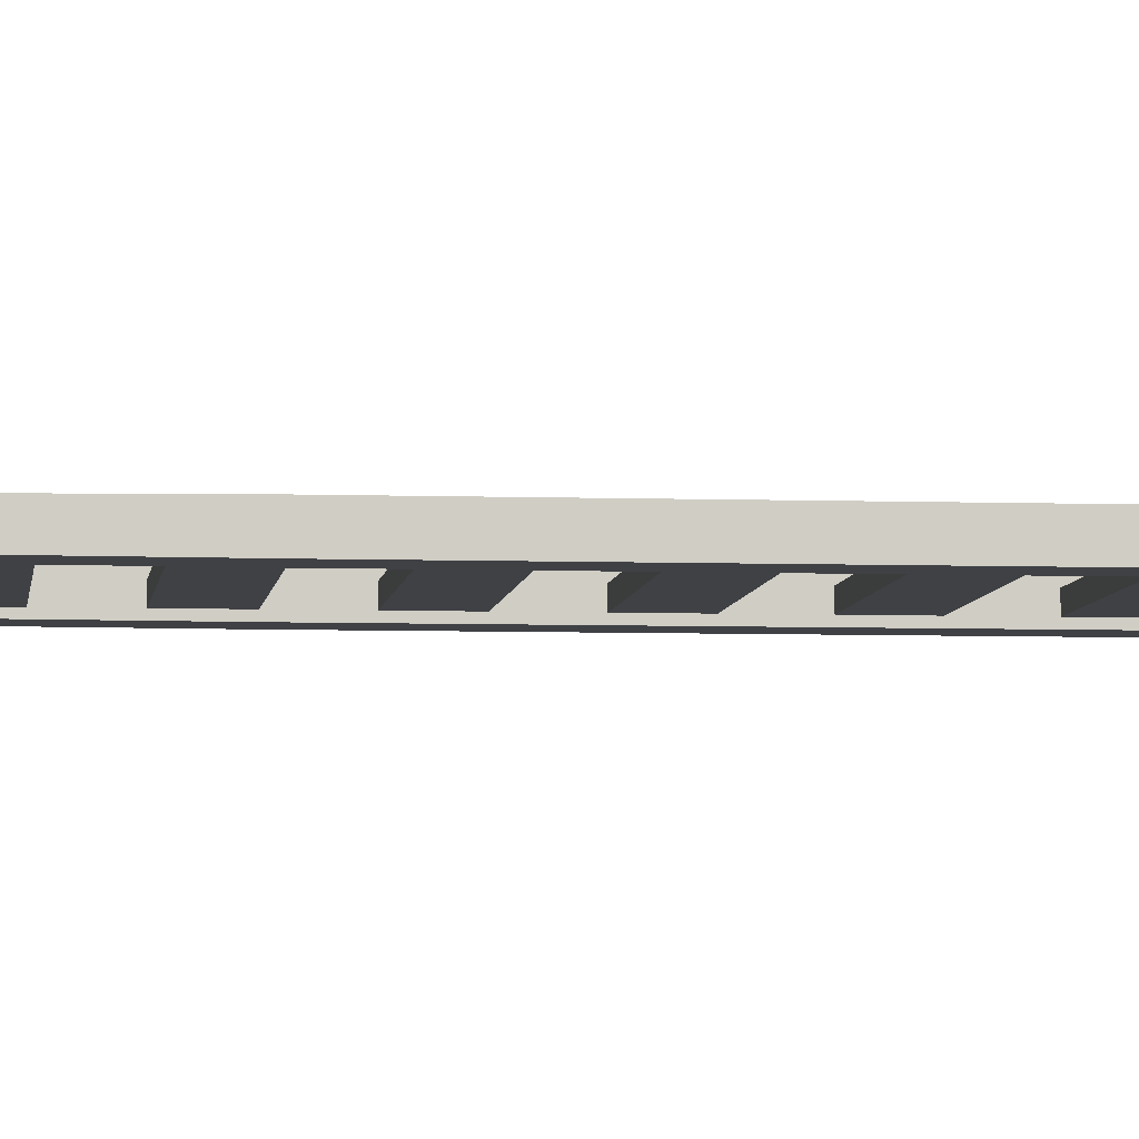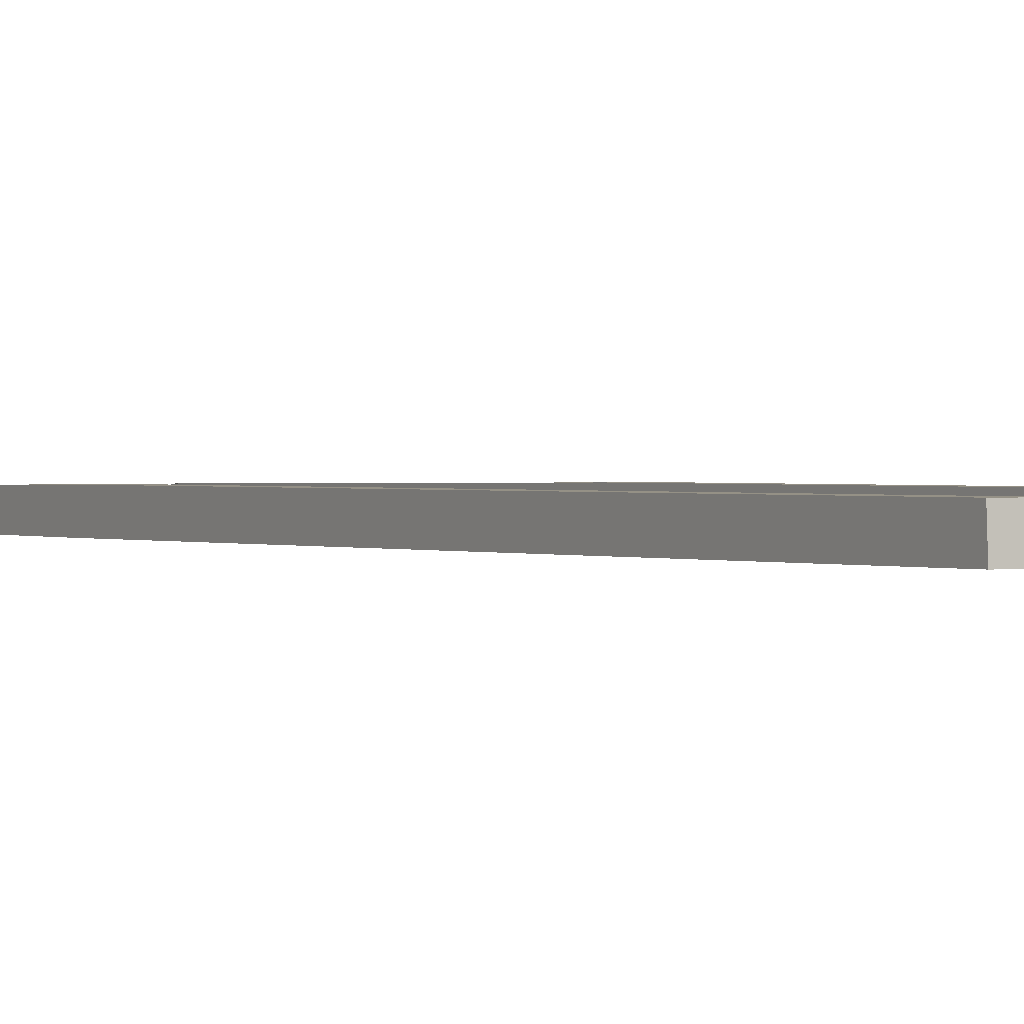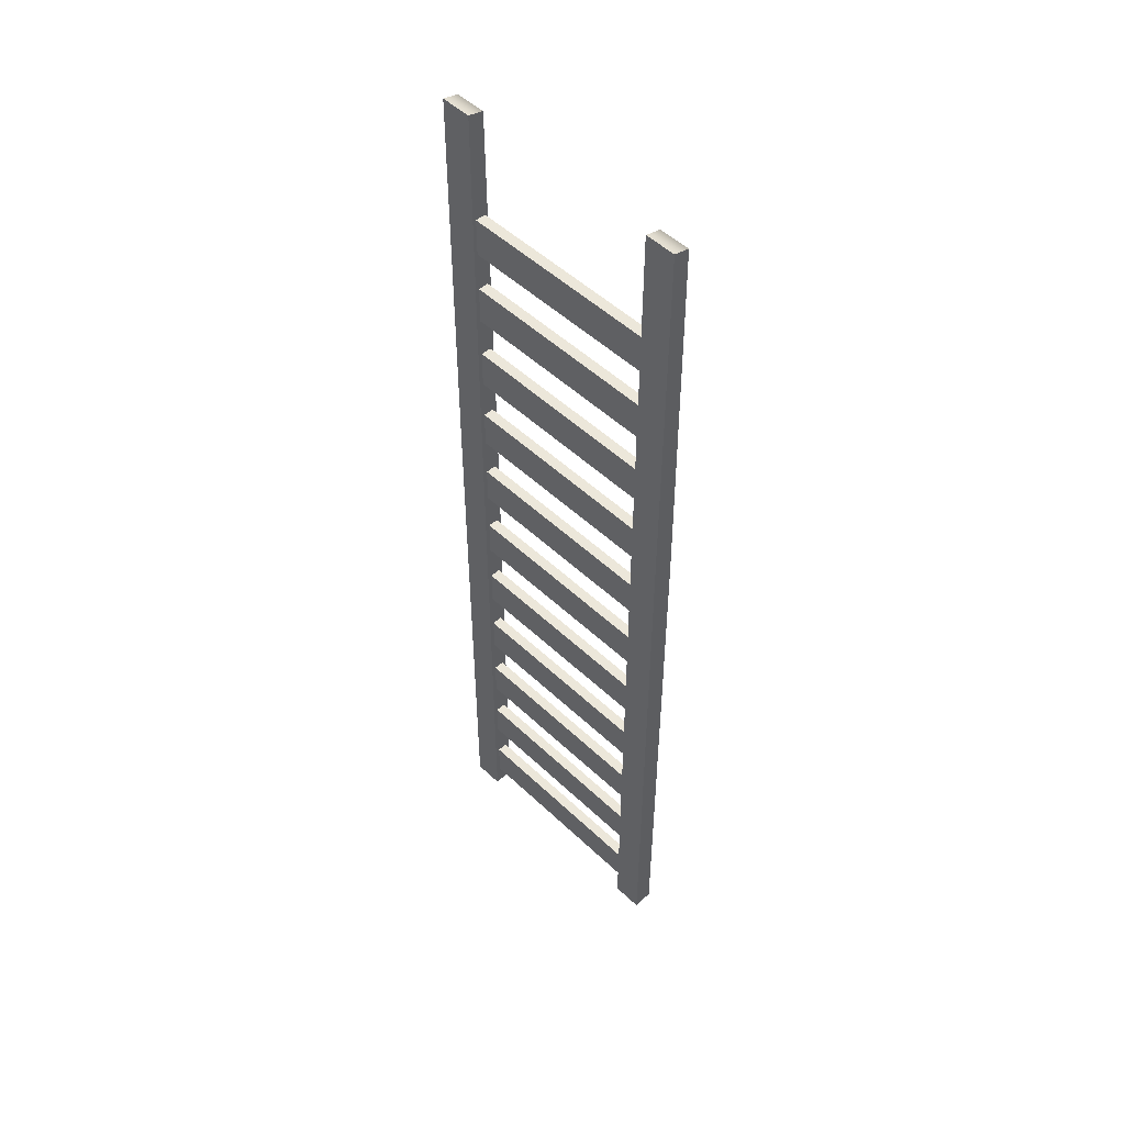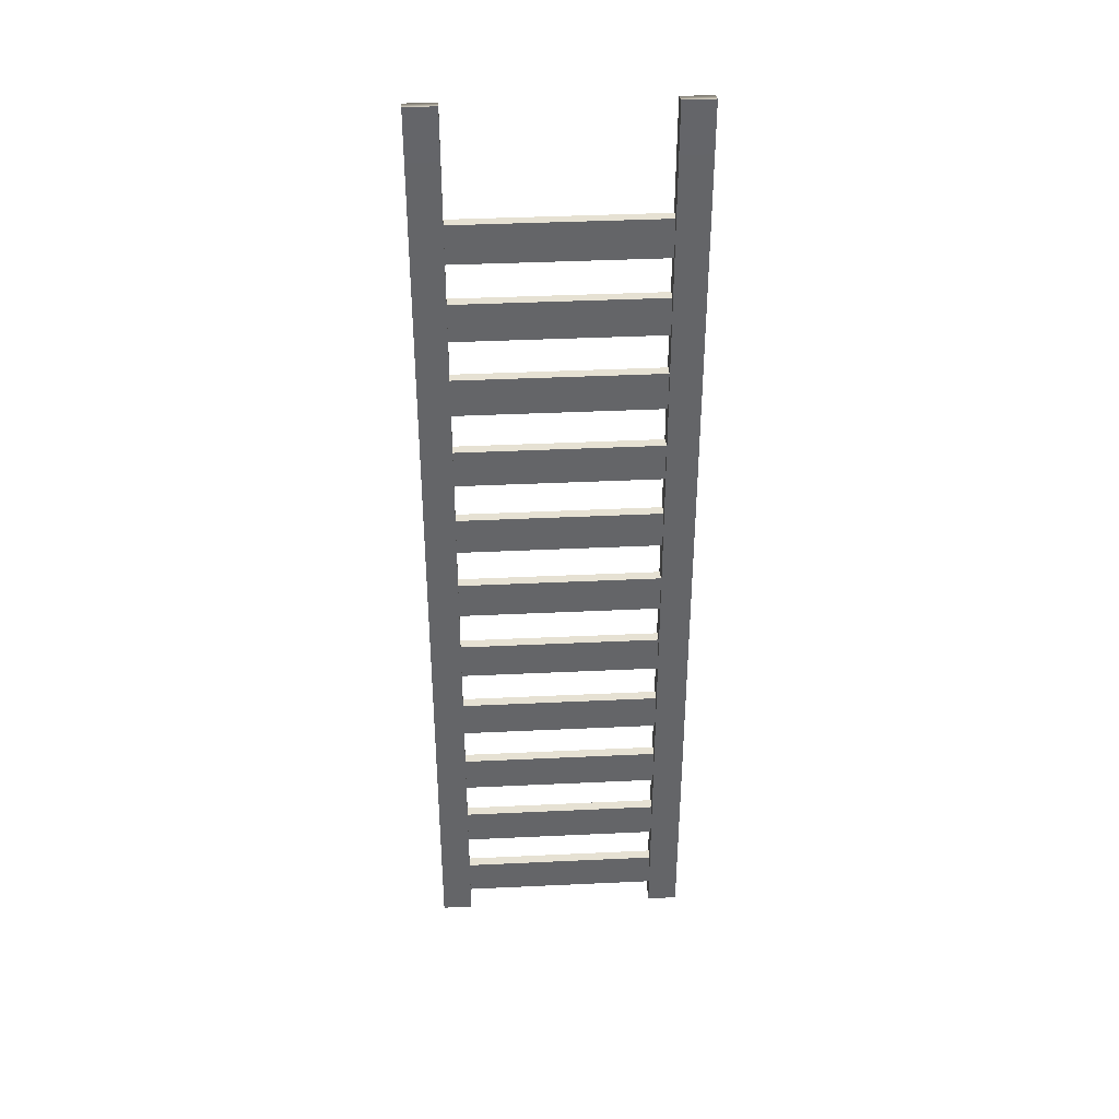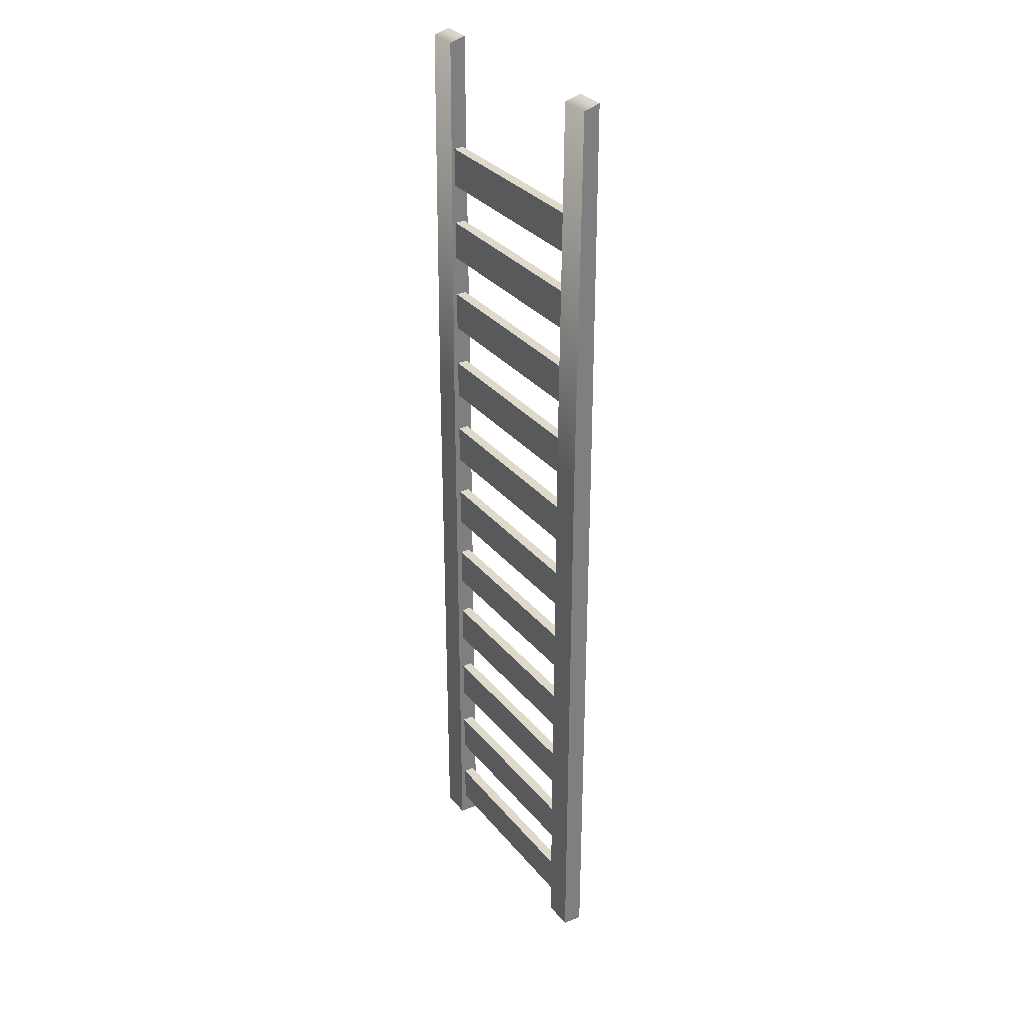
<metadata>
{"format":"obj","ext":"obj","renderer":"f3d","projection":"perspective","resolution":1024,"background":"white","views":[{"elev":-5.4,"azim":-96.2,"up":"+Z"},{"elev":0.7,"azim":-30.1,"up":"+Z"},{"elev":50.7,"azim":-134.1,"up":"+Y"},{"elev":38.8,"azim":176.6,"up":"+Y"},{"elev":31.8,"azim":57.7,"up":"+Y"}]}
</metadata>
<code>
g _lookout_ladder
v -50.13 486.8 3.91
v -50.13 488.9 -4.012
v -65.09 488.9 -4.012
v -65.09 486.8 3.91
v -50.13 8.393 5.188
v -65.09 8.393 5.188
v -65.09 7.862 -4.63
v -50.13 7.862 -4.63
v -50.13 486.8 3.91
v -50.13 297.4 5.231
v -50.13 296.9 -4.587
v -50.13 488.9 -4.012
v -50.13 170.6 5.212
v -50.13 170.1 -4.606
v -50.13 170.6 5.212
v -50.13 8.393 5.188
v -50.13 7.862 -4.63
v -50.13 170.1 -4.606
v -50.13 488.9 -4.012
v -50.13 296.9 -4.587
v -65.09 296.9 -4.587
v -65.09 488.9 -4.012
v -50.13 170.1 -4.606
v -65.09 170.1 -4.606
v -50.13 170.1 -4.606
v -50.13 7.862 -4.63
v -65.09 7.862 -4.63
v -65.09 170.1 -4.606
v -65.09 488.9 -4.012
v -65.09 296.9 -4.587
v -65.09 297.4 5.231
v -65.09 486.8 3.91
v -65.09 170.1 -4.606
v -65.09 170.6 5.212
v -65.09 170.1 -4.606
v -65.09 7.862 -4.63
v -65.09 8.393 5.188
v -65.09 170.6 5.212
v -65.09 486.8 3.91
v -65.09 297.4 5.231
v -50.13 297.4 5.231
v -50.13 486.8 3.91
v -65.09 170.6 5.212
v -50.13 170.6 5.212
v -65.09 170.6 5.212
v -65.09 8.393 5.188
v -50.13 8.393 5.188
v -50.13 170.6 5.212
v 63.35 486.8 3.91
v 63.35 488.9 -4.012
v 48.39 488.9 -4.012
v 48.39 486.8 3.91
v 63.35 8.393 5.188
v 48.39 8.393 5.188
v 48.39 7.862 -4.63
v 63.35 7.862 -4.63
v 63.35 486.8 3.91
v 63.35 297.4 5.231
v 63.35 296.9 -4.587
v 63.35 488.9 -4.012
v 63.35 170.6 5.212
v 63.35 170.1 -4.606
v 63.35 170.6 5.212
v 63.35 8.393 5.188
v 63.35 7.862 -4.63
v 63.35 170.1 -4.606
v 63.35 488.9 -4.012
v 63.35 296.9 -4.587
v 48.39 296.9 -4.587
v 48.39 488.9 -4.012
v 63.35 170.1 -4.606
v 48.39 170.1 -4.606
v 63.35 170.1 -4.606
v 63.35 7.862 -4.63
v 48.39 7.862 -4.63
v 48.39 170.1 -4.606
v 48.39 488.9 -4.012
v 48.39 296.9 -4.587
v 48.39 297.4 5.231
v 48.39 486.8 3.91
v 48.39 170.1 -4.606
v 48.39 170.6 5.212
v 48.39 170.1 -4.606
v 48.39 7.862 -4.63
v 48.39 8.393 5.188
v 48.39 170.6 5.212
v 48.39 486.8 3.91
v 48.39 297.4 5.231
v 63.35 297.4 5.231
v 63.35 486.8 3.91
v 48.39 170.6 5.212
v 63.35 170.6 5.212
v 48.39 170.6 5.212
v 48.39 8.393 5.188
v 63.35 8.393 5.188
v 63.35 170.6 5.212
v -50.74 414.5 2.654
v -50.74 433.6 2.654
v -50.82 433.6 -2.418
v -50.82 414.5 -2.418
v 49.15 414.5 2.678
v -50.74 414.5 2.654
v -50.82 414.5 -2.418
v 49.06 414.5 -2.394
v 49.06 414.5 -2.394
v -50.82 414.5 -2.418
v -50.82 433.6 -2.418
v 49.06 433.6 -2.394
v 49.06 433.6 -2.394
v -50.82 433.6 -2.418
v -50.74 433.6 2.654
v 49.15 433.6 2.678
v 49.15 433.6 2.678
v -50.74 433.6 2.654
v -50.74 414.5 2.654
v 49.15 414.5 2.678
v -50.74 375.5 2.654
v -50.74 394.6 2.654
v -50.82 394.6 -2.418
v -50.82 375.5 -2.418
v 49.15 375.5 2.678
v -50.74 375.5 2.654
v -50.82 375.5 -2.418
v 49.06 375.5 -2.394
v 49.06 375.5 -2.394
v -50.82 375.5 -2.418
v -50.82 394.6 -2.418
v 49.06 394.6 -2.394
v 49.06 394.6 -2.394
v -50.82 394.6 -2.418
v -50.74 394.6 2.654
v 49.15 394.6 2.678
v 49.15 394.6 2.678
v -50.74 394.6 2.654
v -50.74 375.5 2.654
v 49.15 375.5 2.678
v -50.74 336.1 2.654
v -50.74 355.2 2.654
v -50.82 355.2 -2.418
v -50.82 336.1 -2.418
v 49.15 336.1 2.678
v -50.74 336.1 2.654
v -50.82 336.1 -2.418
v 49.06 336.1 -2.394
v 49.06 336.1 -2.394
v -50.82 336.1 -2.418
v -50.82 355.2 -2.418
v 49.06 355.2 -2.394
v 49.06 355.2 -2.394
v -50.82 355.2 -2.418
v -50.74 355.2 2.654
v 49.15 355.2 2.678
v 49.15 355.2 2.678
v -50.74 355.2 2.654
v -50.74 336.1 2.654
v 49.15 336.1 2.678
v -50.74 296.5 2.654
v -50.74 315.6 2.654
v -50.82 315.6 -2.418
v -50.82 296.5 -2.418
v 49.15 296.5 2.678
v -50.74 296.5 2.654
v -50.82 296.5 -2.418
v 49.06 296.5 -2.394
v 49.06 296.5 -2.394
v -50.82 296.5 -2.418
v -50.82 315.6 -2.418
v 49.06 315.6 -2.394
v 49.06 315.6 -2.394
v -50.82 315.6 -2.418
v -50.74 315.6 2.654
v 49.15 315.6 2.678
v 49.15 315.6 2.678
v -50.74 315.6 2.654
v -50.74 296.5 2.654
v 49.15 296.5 2.678
v -50.74 256.9 2.654
v -50.74 276.1 2.654
v -50.82 276.1 -2.418
v -50.82 256.9 -2.418
v 49.15 256.9 2.678
v -50.74 256.9 2.654
v -50.82 256.9 -2.418
v 49.06 256.9 -2.394
v 49.06 256.9 -2.394
v -50.82 256.9 -2.418
v -50.82 276.1 -2.418
v 49.06 276.1 -2.394
v 49.06 276.1 -2.394
v -50.82 276.1 -2.418
v -50.74 276.1 2.654
v 49.15 276.1 2.678
v 49.15 276.1 2.678
v -50.74 276.1 2.654
v -50.74 256.9 2.654
v 49.15 256.9 2.678
v -50.74 217.3 2.654
v -50.74 236.4 2.654
v -50.82 236.4 -2.418
v -50.82 217.3 -2.418
v 49.15 217.3 2.678
v -50.74 217.3 2.654
v -50.82 217.3 -2.418
v 49.06 217.3 -2.394
v 49.06 217.3 -2.394
v -50.82 217.3 -2.418
v -50.82 236.4 -2.418
v 49.06 236.4 -2.394
v 49.06 236.4 -2.394
v -50.82 236.4 -2.418
v -50.74 236.4 2.654
v 49.15 236.4 2.678
v 49.15 236.4 2.678
v -50.74 236.4 2.654
v -50.74 217.3 2.654
v 49.15 217.3 2.678
v -50.74 177.8 2.654
v -50.74 196.9 2.654
v -50.82 196.9 -2.418
v -50.82 177.8 -2.418
v 49.15 177.8 2.678
v -50.74 177.8 2.654
v -50.82 177.8 -2.418
v 49.06 177.8 -2.394
v 49.06 177.8 -2.394
v -50.82 177.8 -2.418
v -50.82 196.9 -2.418
v 49.06 196.9 -2.394
v 49.06 196.9 -2.394
v -50.82 196.9 -2.418
v -50.74 196.9 2.654
v 49.15 196.9 2.678
v 49.15 196.9 2.678
v -50.74 196.9 2.654
v -50.74 177.8 2.654
v 49.15 177.8 2.678
v -50.74 138.2 2.654
v -50.74 157.3 2.654
v -50.82 157.3 -2.418
v -50.82 138.2 -2.418
v 49.15 138.2 2.678
v -50.74 138.2 2.654
v -50.82 138.2 -2.418
v 49.06 138.2 -2.394
v 49.06 138.2 -2.394
v -50.82 138.2 -2.418
v -50.82 157.3 -2.418
v 49.06 157.3 -2.394
v 49.06 157.3 -2.394
v -50.82 157.3 -2.418
v -50.74 157.3 2.654
v 49.15 157.3 2.678
v 49.15 157.3 2.678
v -50.74 157.3 2.654
v -50.74 138.2 2.654
v 49.15 138.2 2.678
v -50.74 98.62 2.654
v -50.74 117.7 2.654
v -50.82 117.7 -2.418
v -50.82 98.62 -2.418
v 49.15 98.62 2.678
v -50.74 98.62 2.654
v -50.82 98.62 -2.418
v 49.06 98.62 -2.394
v 49.06 98.62 -2.394
v -50.82 98.62 -2.418
v -50.82 117.7 -2.418
v 49.06 117.7 -2.394
v 49.06 117.7 -2.394
v -50.82 117.7 -2.418
v -50.74 117.7 2.654
v 49.15 117.7 2.678
v 49.15 117.7 2.678
v -50.74 117.7 2.654
v -50.74 98.62 2.654
v 49.15 98.62 2.678
v -50.74 59.1 2.654
v -50.74 78.22 2.654
v -50.82 78.22 -2.418
v -50.82 59.1 -2.418
v 49.15 59.1 2.678
v -50.74 59.1 2.654
v -50.82 59.1 -2.418
v 49.06 59.1 -2.394
v 49.06 59.1 -2.394
v -50.82 59.1 -2.418
v -50.82 78.22 -2.418
v 49.06 78.22 -2.394
v 49.06 78.22 -2.394
v -50.82 78.22 -2.418
v -50.74 78.22 2.654
v 49.15 78.22 2.678
v 49.15 78.22 2.678
v -50.74 78.22 2.654
v -50.74 59.1 2.654
v 49.15 59.1 2.678
v -50.74 19.68 2.654
v -50.74 38.81 2.654
v -50.82 38.81 -2.418
v -50.82 19.68 -2.418
v 49.15 19.68 2.678
v -50.74 19.68 2.654
v -50.82 19.68 -2.418
v 49.06 19.68 -2.394
v 49.06 19.68 -2.394
v -50.82 19.68 -2.418
v -50.82 38.81 -2.418
v 49.06 38.81 -2.394
v 49.06 38.81 -2.394
v -50.82 38.81 -2.418
v -50.74 38.81 2.654
v 49.15 38.81 2.678
v 49.15 38.81 2.678
v -50.74 38.81 2.654
v -50.74 19.68 2.654
v 49.15 19.68 2.678
f 17 15 16
f 15 17 18
f 33 34 30
f 31 30 34
f 30 31 29
f 32 29 31
f 43 44 40
f 41 40 44
f 40 41 39
f 42 39 41
f 70 67 69
f 68 69 67
f 69 68 72
f 71 72 68
f 23 24 20
f 21 20 24
f 20 21 19
f 22 19 21
f 27 25 26
f 25 27 28
f 37 35 36
f 35 37 38
f 47 45 46
f 45 47 48
f 51 49 50
f 49 51 52
f 55 53 54
f 53 55 56
f 61 62 58
f 59 58 62
f 58 59 57
f 60 57 59
f 65 63 64
f 63 65 66
f 75 73 74
f 73 75 76
f 81 82 78
f 79 78 82
f 78 79 77
f 80 77 79
f 85 83 84
f 83 85 86
f 91 92 88
f 89 88 92
f 88 89 87
f 90 87 89
f 95 93 94
f 93 95 96
f 99 97 98
f 97 99 100
f 103 101 102
f 101 103 104
f 107 105 106
f 105 107 108
f 111 109 110
f 109 111 112
f 115 113 114
f 113 115 116
f 119 117 118
f 117 119 120
f 123 121 122
f 121 123 124
f 127 125 126
f 125 127 128
f 131 129 130
f 129 131 132
f 135 133 134
f 133 135 136
f 139 137 138
f 137 139 140
f 143 141 142
f 141 143 144
f 147 145 146
f 145 147 148
f 151 149 150
f 149 151 152
f 155 153 154
f 153 155 156
f 159 157 158
f 157 159 160
f 163 161 162
f 161 163 164
f 167 165 166
f 165 167 168
f 171 169 170
f 169 171 172
f 175 173 174
f 173 175 176
f 179 177 178
f 177 179 180
f 183 181 182
f 181 183 184
f 187 185 186
f 185 187 188
f 191 189 190
f 189 191 192
f 195 193 194
f 193 195 196
f 199 197 198
f 197 199 200
f 203 201 202
f 201 203 204
f 207 205 206
f 205 207 208
f 211 209 210
f 209 211 212
f 215 213 214
f 213 215 216
f 219 217 218
f 217 219 220
f 223 221 222
f 221 223 224
f 227 225 226
f 225 227 228
f 231 229 230
f 229 231 232
f 235 233 234
f 233 235 236
f 239 237 238
f 237 239 240
f 243 241 242
f 241 243 244
f 247 245 246
f 245 247 248
f 251 249 250
f 249 251 252
f 255 253 254
f 253 255 256
f 259 257 258
f 257 259 260
f 263 261 262
f 261 263 264
f 267 265 266
f 265 267 268
f 271 269 270
f 269 271 272
f 275 273 274
f 273 275 276
f 279 277 278
f 277 279 280
f 283 281 282
f 281 283 284
f 287 285 286
f 285 287 288
f 291 289 290
f 289 291 292
f 295 293 294
f 293 295 296
f 299 297 298
f 297 299 300
f 303 301 302
f 301 303 304
f 307 305 306
f 305 307 308
f 311 309 310
f 309 311 312
f 315 313 314
f 313 315 316
f 3 1 2
f 1 3 4
f 7 5 6
f 5 7 8
f 13 14 10
f 11 10 14
f 10 11 9
f 12 9 11

</code>
